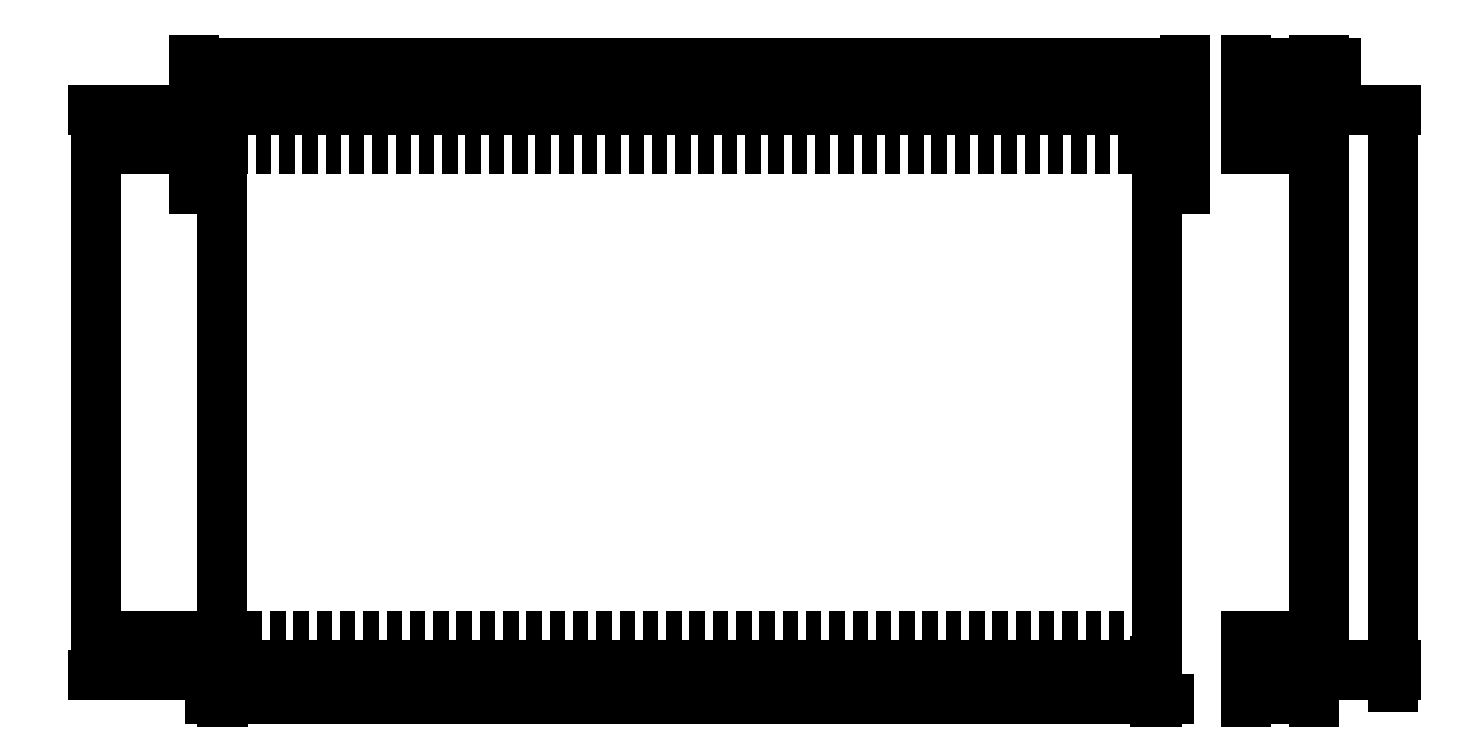
<metadata>
{"format":"dxf","ext":"dxf","renderer":"ezdxf+matplotlib","layout":"modelspace","background":"white","min_lineweight":24,"dpi":150}
</metadata>
<code>
0
SECTION
2
ENTITIES
0
LINE
8
0
10
0
20
231
11
405
21
231
0
LINE
8
0
10
405
20
231
11
405
21
215
0
LINE
8
0
10
12
20
0
11
393
21
0
0
LINE
8
0
10
0
20
231
11
0
21
215
0
LINE
8
0
10
11.5
20
231
11
393.5
21
231
0
LINE
8
0
10
393.5
20
231
11
393.5
21
4
0
LINE
8
0
10
393.5
20
4
11
11.5
21
4
0
LINE
8
0
10
11.5
20
4
11
11.5
21
231
0
LINE
8
0
10
12
20
0
11
12
21
4
0
LINE
8
0
10
393
20
0
11
393
21
4
0
LINE
8
invisible lines
10
12
20
4
11
12
21
16
0
LINE
8
invisible lines
10
12
20
16
11
393
21
16
0
LINE
8
invisible lines
10
393
20
16
11
393
21
4
0
LINE
8
0
10
0
20
215
11
11.5
21
215
0
LINE
8
0
10
405
20
215
11
393.5
21
215
0
LINE
8
invisible lines
10
393.5
20
215
11
11.5
21
215
0
DIMENSION
8
measurements
2
*D1
10
405
20
250
30
0
11
202.5
21
253.1
31
0
70
   32
71
    5
3
Standard
53
0
210
0
220
0
230
1
13
0
23
231
33
0
14
405
24
231
34
0
0
DIMENSION
8
measurements
2
*D2
10
-20
20
215
30
0
11
-23.12
21
223
31
0
70
   32
71
    5
3
Standard
53
0
210
0
220
0
230
1
13
0
23
231
33
0
14
0
24
215
34
0
50
90
0
DIMENSION
8
measurements
2
*D3
10
-20
20
3.919e-15
30
0
11
-23.12
21
8
31
0
70
   32
71
    5
3
Standard
53
0
210
0
220
0
230
1
13
12
23
16
33
0
14
12
24
0
34
0
50
90
0
DIMENSION
8
measurements
2
*D4
10
-40
20
6.368e-15
30
0
11
-43.12
21
115.5
31
0
70
   32
71
    5
3
Standard
53
0
210
0
220
0
230
1
13
0
23
231
33
0
14
12
24
0
34
0
50
90
0
DIMENSION
8
measurements
2
*D5
10
11.5
20
200
30
0
11
5.75
21
203.1
31
0
70
   32
71
    5
3
Standard
53
0
210
0
220
0
230
1
13
0
23
215
33
0
14
11.5
24
215
34
0
0
DIMENSION
8
measurements
2
*D6
10
405
20
200
30
0
11
399.2
21
203.1
31
0
70
   32
71
    5
3
Standard
53
0
210
0
220
0
230
1
13
393.5
23
215
33
0
14
405
24
215
34
0
0
DIMENSION
8
measurements
2
*D7
10
11.5
20
-10
30
0
11
11.75
21
-6.875
31
0
70
   32
71
    5
3
Standard
53
0
210
0
220
0
230
1
13
12
23
0
33
0
14
11.5
24
4
34
0
0
DIMENSION
8
measurements
2
*D8
10
393
20
-10
30
0
11
202.5
21
-6.875
31
0
70
   32
71
    5
3
Standard
53
0
210
0
220
0
230
1
13
12
23
0
33
0
14
393
24
0
34
0
0
DIMENSION
8
measurements
2
*D9
10
393.5
20
-10
30
0
11
393.2
21
-6.875
31
0
70
   32
71
    5
3
Standard
53
0
210
0
220
0
230
1
13
393
23
0
33
0
14
393.5
24
4
34
0
0
DIMENSION
8
measurements
2
*D10
10
393.5
20
240
30
0
11
202.5
21
243.1
31
0
70
   32
71
    5
3
Standard
53
0
210
0
220
0
230
1
13
11.5
23
231
33
0
14
393.5
24
231
34
0
0
LINE
8
0
10
430
20
0
11
458
21
0
0
LINE
8
0
10
458
20
0
11
458
21
16
0
LINE
8
0
10
458
20
16
11
430
21
16
0
LINE
8
0
10
430
20
16
11
430
21
0
0
LINE
8
0
10
430
20
215
11
458
21
215
0
LINE
8
0
10
458
20
215
11
458
21
231
0
LINE
8
0
10
458
20
231
11
430
21
231
0
LINE
8
0
10
430
20
231
11
430
21
215
0
LINE
8
0
10
458
20
231
11
462
21
231
0
LINE
8
0
10
462
20
231
11
462
21
4
0
LINE
8
0
10
462
20
4
11
458
21
4
0
LINE
8
0
10
458
20
4
11
458
21
231
0
DIMENSION
8
measurements
2
*D11
10
458
20
250
30
0
11
444
21
253.1
31
0
70
   32
71
    5
3
Standard
53
0
210
0
220
0
230
1
13
430
23
231
33
0
14
458
24
231
34
0
0
DIMENSION
8
measurements
2
*D12
10
462
20
250
30
0
11
460
21
253.1
31
0
70
   32
71
    5
3
Standard
53
0
210
0
220
0
230
1
13
458
23
231
33
0
14
462
24
231
34
0
0
DIMENSION
8
measurements
2
*D13
10
458
20
-10
30
0
11
444
21
-6.875
31
0
70
   32
71
    5
3
Standard
53
0
210
0
220
0
230
1
13
430
23
0
33
0
14
458
24
0
34
0
0
DIMENSION
8
measurements
2
*D14
10
490
20
4
30
0
11
486.9
21
117.5
31
0
70
   32
71
    5
3
Standard
53
0
210
0
220
0
230
1
13
462
23
231
33
0
14
462
24
4
34
0
50
90
0
DIMENSION
8
measurements
2
*D15
10
490
20
-3.919e-15
30
0
11
486.9
21
2
31
0
70
   32
71
    5
3
Standard
53
0
210
0
220
0
230
1
13
462
23
4
33
0
14
458
24
0
34
0
50
90
0
ENDSEC
0
EOF

</code>
